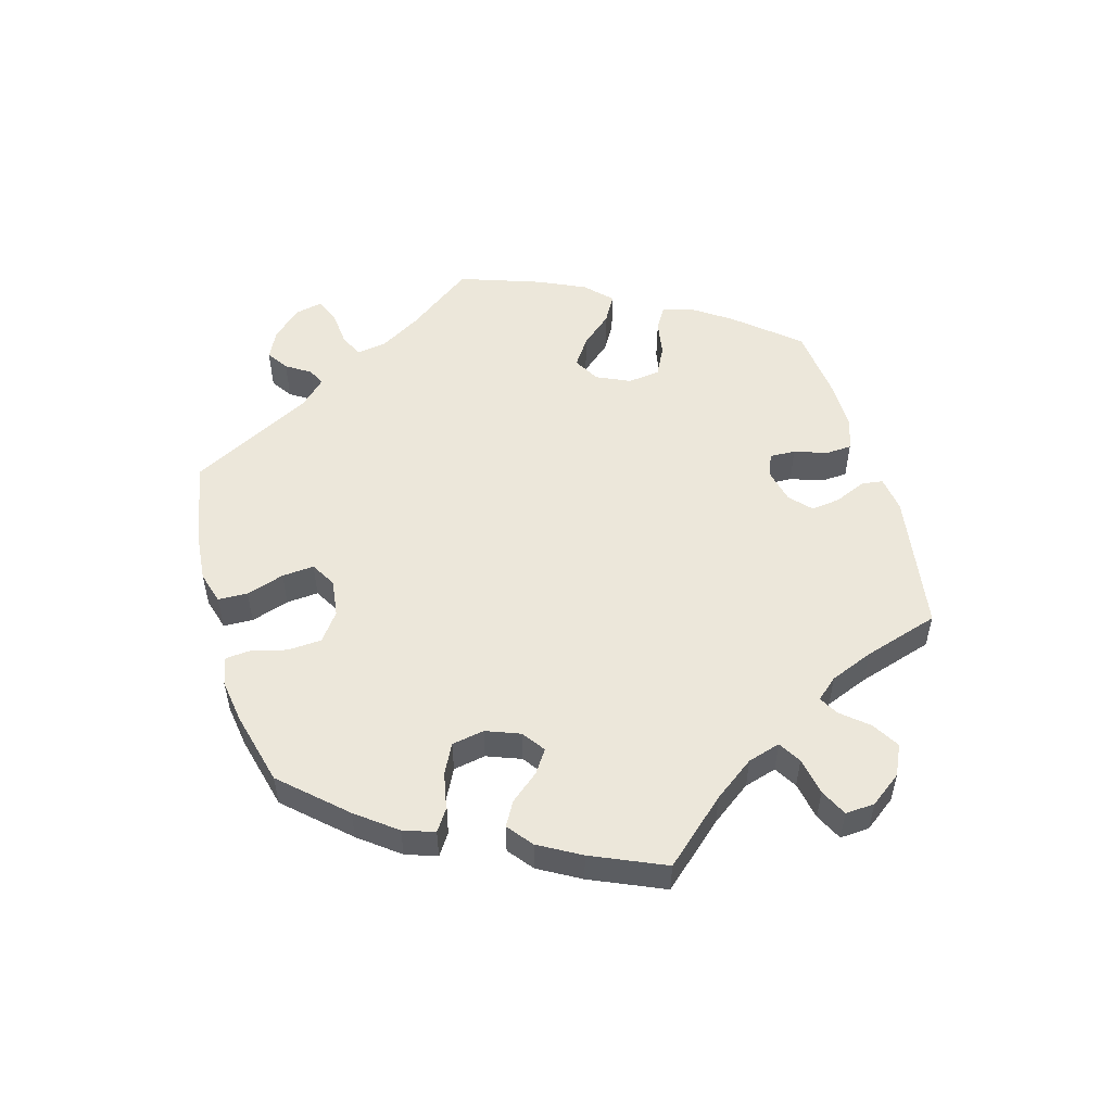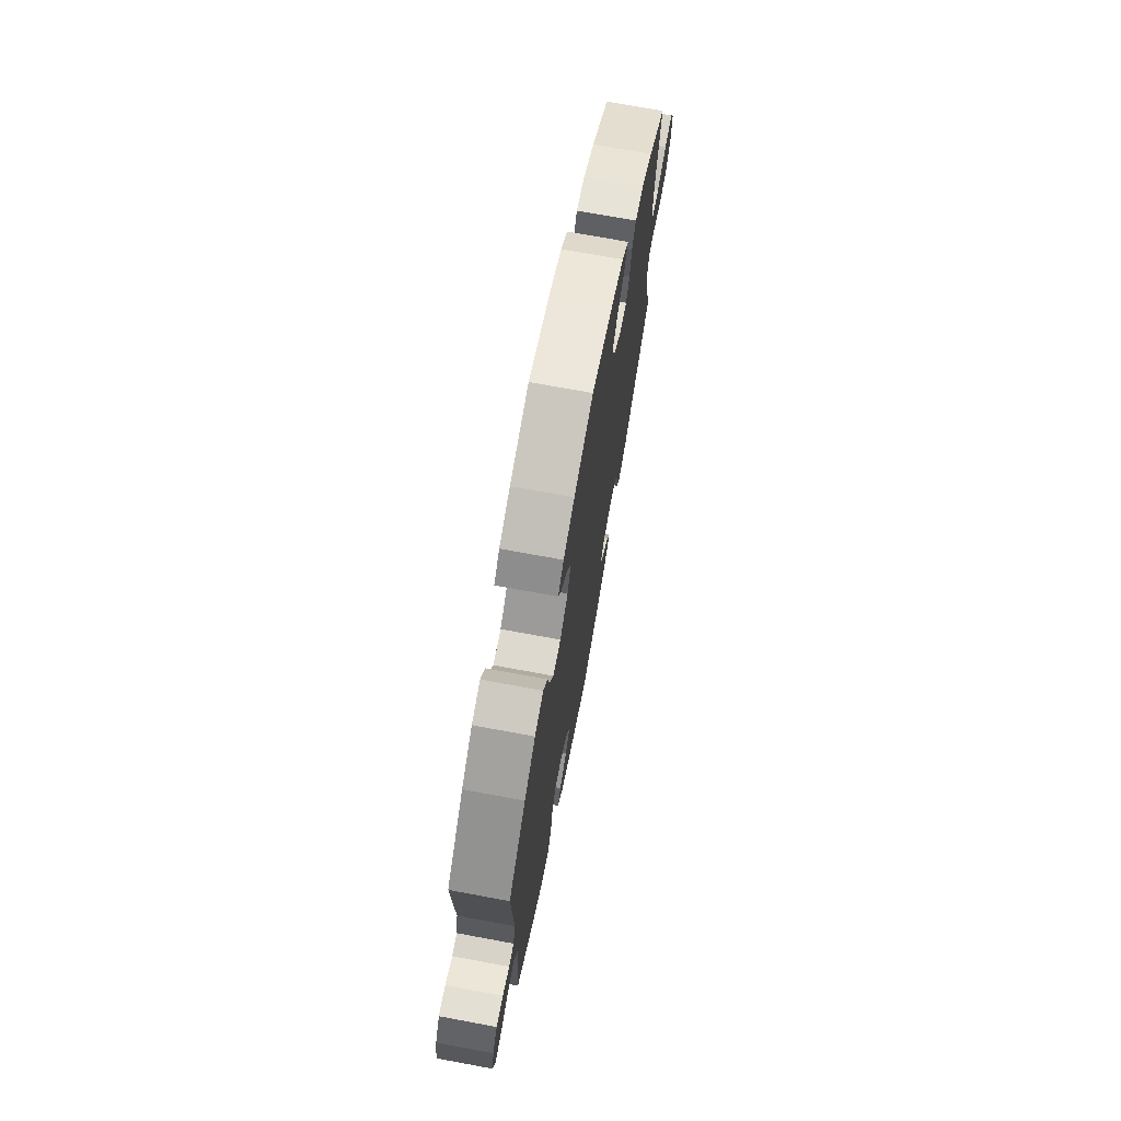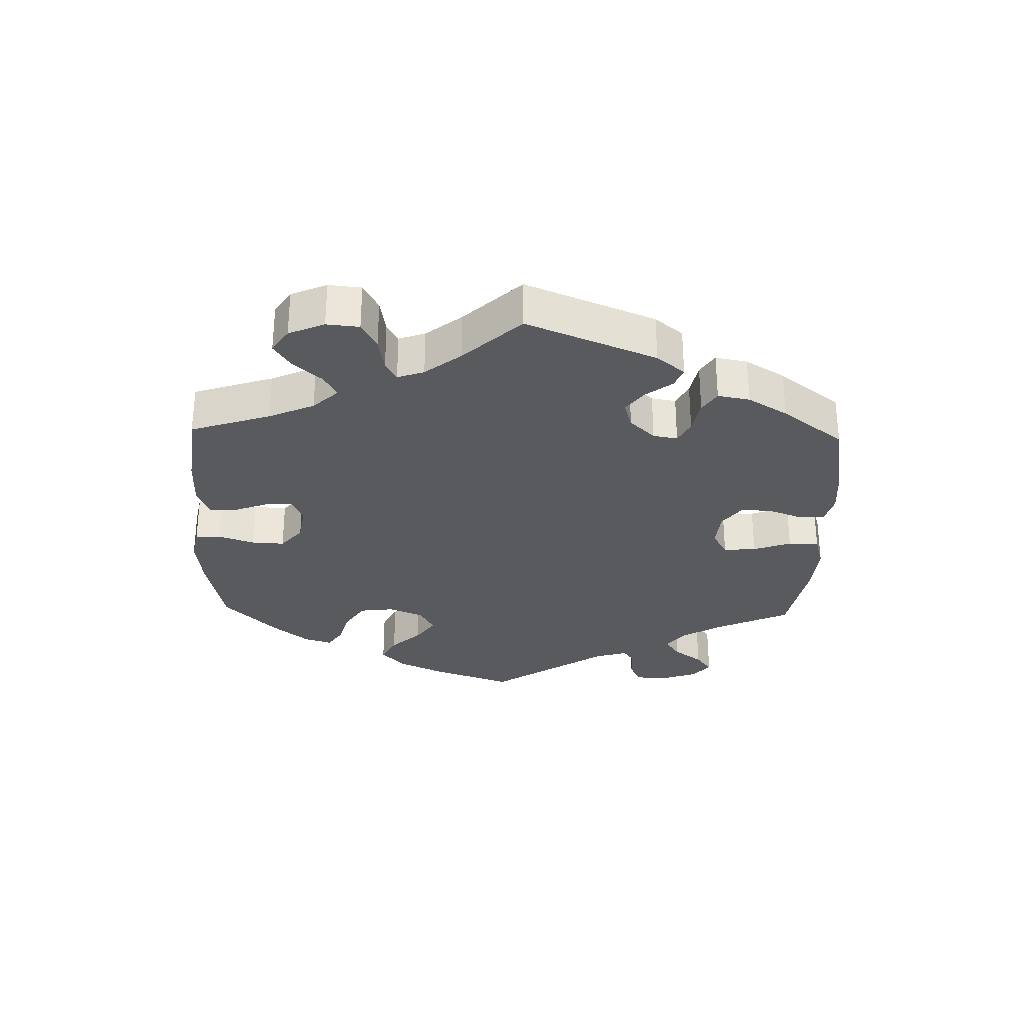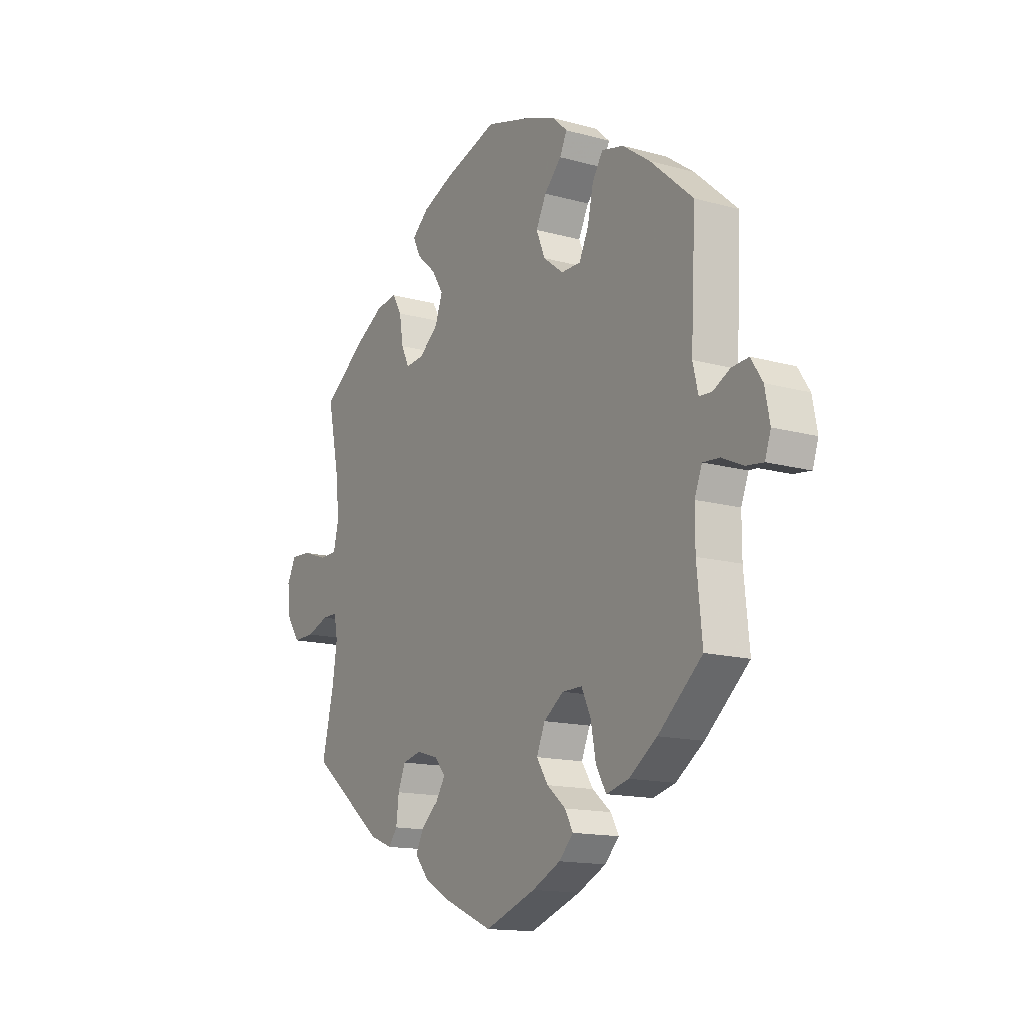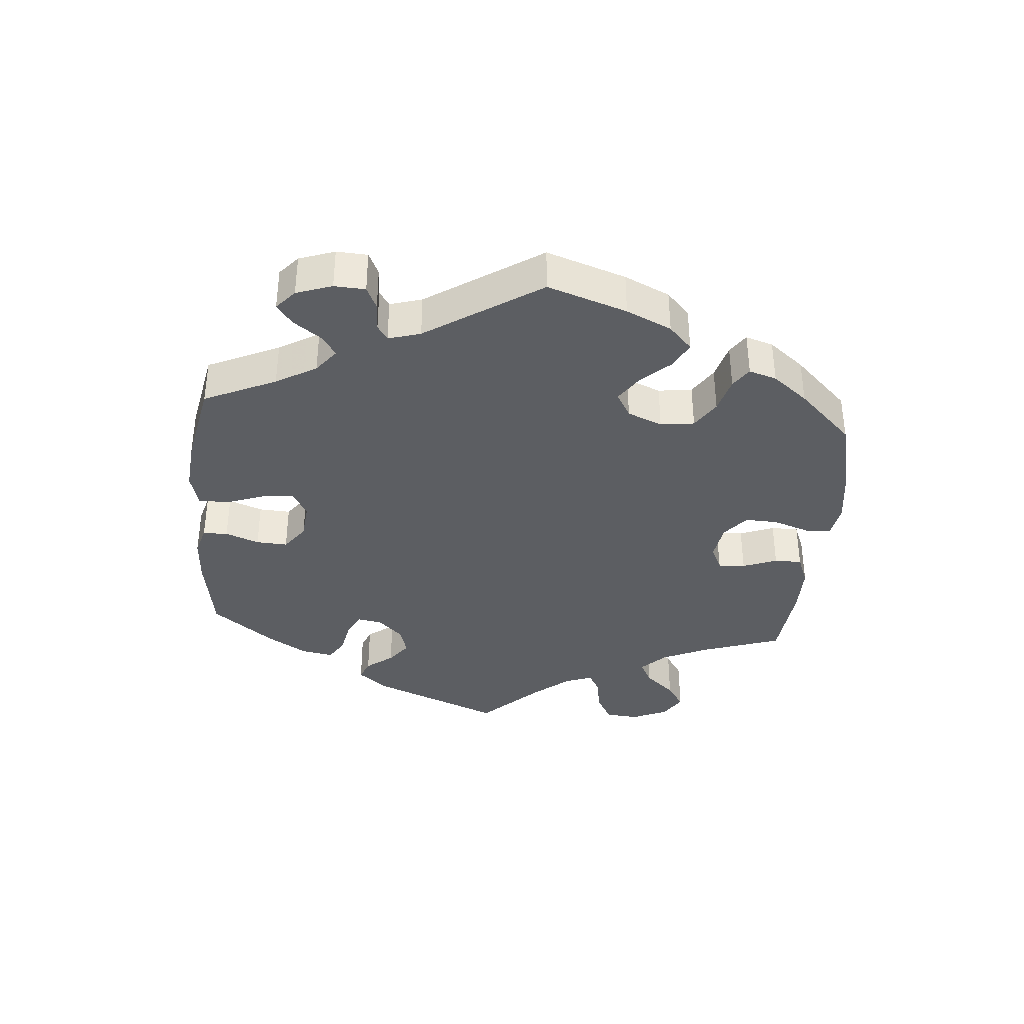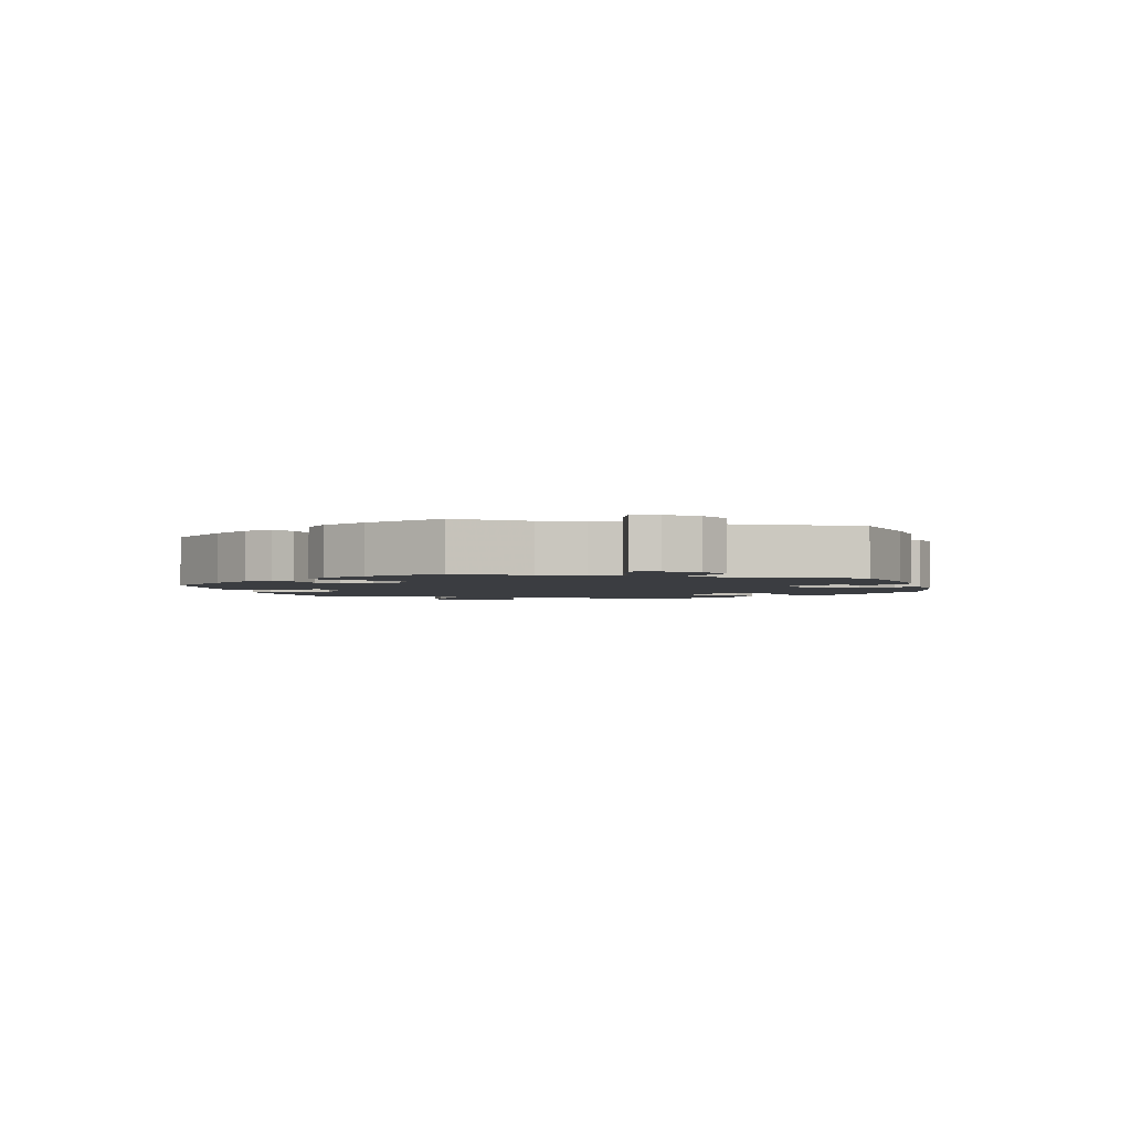
<metadata>
{"format":"obj","ext":"obj","renderer":"f3d","projection":"perspective","resolution":1024,"background":"white","views":[{"elev":53.6,"azim":44.0,"up":"+Y"},{"elev":71.5,"azim":-79.5,"up":"+Z"},{"elev":-30.9,"azim":118.3,"up":"+Y"},{"elev":-14.6,"azim":-121.1,"up":"+Z"},{"elev":-37.8,"azim":-64.9,"up":"+Y"},{"elev":-2.5,"azim":-104.7,"up":"+Y"}]}
</metadata>
<code>
v -0.405 0.07 0.374
v -0.343 0.07 0.418
v -0.294 0.07 0.43
v -0.27 0.07 0.392
v -0.257 0.07 0.333
v -0.236 0.07 0.289
v -0.192 0.07 0.289
v -0.147 0.07 0.324
v -0.127 0.07 0.372
v -0.15 0.07 0.418
v -0.189 0.07 0.458
v -0.205 0.07 0.492
v -0.173 0.07 0.522
v -0.11 0.07 0.547
v -0.001 0.07 0.578
v 0.12 0.07 0.54
v 0.19 0.07 0.511
v 0.228 0.07 0.478
v 0.211 0.07 0.443
v 0.168 0.07 0.405
v 0.141 0.07 0.363
v 0.158 0.07 0.316
v 0.201 0.07 0.281
v 0.243 0.07 0.277
v 0.261 0.07 0.314
v 0.27 0.07 0.369
v 0.291 0.07 0.405
v 0.339 0.07 0.398
v 0.402 0.07 0.361
v 0.5 0.07 0.289
v 0.474 0.07 0.163
v 0.466 0.07 0.088
v 0.478 0.07 0.038
v 0.518 0.07 0.037
v 0.573 0.07 0.056
v 0.619 0.07 0.059
v 0.639 0.07 0.019
v 0.632 0.07 -0.04
v 0.603 0.07 -0.081
v 0.555 0.07 -0.08
v 0.505 0.07 -0.062
v 0.471 0.07 -0.062
v 0.463 0.07 -0.104
v 0.473 0.07 -0.173
v 0.5 0.07 -0.289
v 0.333 0.07 -0.421
v 0.282 0.07 -0.441
v 0.262 0.07 -0.415
v 0.256 0.07 -0.365
v 0.239 0.07 -0.324
v 0.197 0.07 -0.314
v 0.147 0.07 -0.329
v 0.123 0.07 -0.358
v 0.144 0.07 -0.391
v 0.183 0.07 -0.425
v 0.201 0.07 -0.46
v 0.169 0.07 -0.498
v 0.108 0.07 -0.532
v 0.001 0.07 -0.578
v -0.114 0.07 -0.536
v -0.178 0.07 -0.505
v -0.21 0.07 -0.472
v -0.192 0.07 -0.439
v -0.15 0.07 -0.404
v -0.124 0.07 -0.364
v -0.143 0.07 -0.319
v -0.188 0.07 -0.287
v -0.233 0.07 -0.287
v -0.254 0.07 -0.332
v -0.265 0.07 -0.392
v -0.288 0.07 -0.432
v -0.339 0.07 -0.419
v -0.402 0.07 -0.375
v -0.501 0.07 -0.289
v -0.489 0.07 -0.169
v -0.489 0.07 -0.098
v -0.506 0.07 -0.055
v -0.544 0.07 -0.058
v -0.592 0.07 -0.08
v -0.631 0.07 -0.085
v -0.644 0.07 -0.046
v -0.633 0.07 0.011
v -0.607 0.07 0.051
v -0.569 0.07 0.048
v -0.53 0.07 0.028
v -0.502 0.07 0.03
v -0.49 0.07 0.08
v -0.501 0.07 0.289
v -0.405 0 0.374
v -0.343 0 0.418
v -0.294 0 0.43
v -0.27 0 0.392
v -0.257 0 0.333
v -0.236 0 0.289
v -0.192 0 0.289
v -0.147 0 0.324
v -0.127 0 0.372
v -0.15 0 0.418
v -0.189 0 0.458
v -0.205 0 0.492
v -0.173 0 0.522
v -0.11 0 0.547
v -0.001 0 0.578
v 0.12 0 0.54
v 0.19 0 0.511
v 0.228 0 0.478
v 0.211 0 0.443
v 0.168 0 0.405
v 0.141 0 0.363
v 0.158 0 0.316
v 0.201 0 0.281
v 0.243 0 0.277
v 0.261 0 0.314
v 0.27 0 0.369
v 0.291 0 0.405
v 0.339 0 0.398
v 0.402 0 0.361
v 0.5 0 0.289
v 0.474 0 0.163
v 0.466 0 0.088
v 0.478 0 0.038
v 0.518 0 0.037
v 0.573 0 0.056
v 0.619 0 0.059
v 0.639 0 0.019
v 0.632 0 -0.04
v 0.603 0 -0.081
v 0.555 0 -0.08
v 0.505 0 -0.062
v 0.471 0 -0.062
v 0.463 0 -0.104
v 0.473 0 -0.173
v 0.5 0 -0.289
v 0.333 0 -0.421
v 0.282 0 -0.441
v 0.262 0 -0.415
v 0.256 0 -0.365
v 0.239 0 -0.324
v 0.197 0 -0.314
v 0.147 0 -0.329
v 0.123 0 -0.358
v 0.144 0 -0.391
v 0.183 0 -0.425
v 0.201 0 -0.46
v 0.169 0 -0.498
v 0.108 0 -0.532
v 0.001 0 -0.578
v -0.114 0 -0.536
v -0.178 0 -0.505
v -0.21 0 -0.472
v -0.192 0 -0.439
v -0.15 0 -0.404
v -0.124 0 -0.364
v -0.143 0 -0.319
v -0.188 0 -0.287
v -0.233 0 -0.287
v -0.254 0 -0.332
v -0.265 0 -0.392
v -0.288 0 -0.432
v -0.339 0 -0.419
v -0.402 0 -0.375
v -0.501 0 -0.289
v -0.489 0 -0.169
v -0.489 0 -0.098
v -0.506 0 -0.055
v -0.544 0 -0.058
v -0.592 0 -0.08
v -0.631 0 -0.085
v -0.644 0 -0.046
v -0.633 0 0.011
v -0.607 0 0.051
v -0.569 0 0.048
v -0.53 0 0.028
v -0.502 0 0.03
v -0.49 0 0.08
v -0.501 0 0.289
f 87 88 1 2
f 86 87 2 3
f 82 83 84 85
f 82 85 86
f 81 82 86
f 78 79 80 81
f 77 78 81 86
f 76 77 86 3
f 72 73 74 75
f 69 70 71 72
f 68 69 72 75
f 67 68 75 76
f 61 62 63 64
f 61 64 65
f 60 61 65
f 59 60 65
f 58 59 65 66
f 54 55 56 57
f 53 54 57 58
f 46 47 48 49
f 44 45 46 49
f 43 44 49 50
f 42 43 50 51
f 38 39 40 41
f 38 41 42
f 37 38 42
f 34 35 36 37
f 33 34 37 42
f 32 33 42 51
f 28 29 30 31
f 25 26 27 28
f 24 25 28 31
f 23 24 31 32
f 17 18 19 20
f 17 20 21
f 16 17 21
f 15 16 21
f 14 15 21 22
f 10 11 12 13
f 9 10 13 14
f 76 3 4 5
f 67 76 5 6
f 53 58 66
f 52 53 66 67
f 23 32 51 52
f 22 23 52 67
f 9 14 22 67
f 8 9 67
f 7 8 67
f 6 7 67
f 90 89 176 175
f 91 90 175 174
f 173 172 171 170
f 174 173 170
f 174 170 169
f 169 168 167 166
f 174 169 166 165
f 91 174 165 164
f 163 162 161 160
f 160 159 158 157
f 163 160 157 156
f 164 163 156 155
f 152 151 150 149
f 153 152 149
f 153 149 148
f 153 148 147
f 154 153 147 146
f 145 144 143 142
f 146 145 142 141
f 137 136 135 134
f 137 134 133 132
f 138 137 132 131
f 139 138 131 130
f 129 128 127 126
f 130 129 126
f 130 126 125
f 125 124 123 122
f 130 125 122 121
f 139 130 121 120
f 119 118 117 116
f 116 115 114 113
f 119 116 113 112
f 120 119 112 111
f 108 107 106 105
f 109 108 105
f 109 105 104
f 109 104 103
f 110 109 103 102
f 101 100 99 98
f 102 101 98 97
f 93 92 91 164
f 94 93 164 155
f 154 146 141
f 155 154 141 140
f 140 139 120 111
f 155 140 111 110
f 155 110 102 97
f 155 97 96
f 155 96 95
f 155 95 94
f 1 89 90 2
f 2 90 91 3
f 3 91 92 4
f 4 92 93 5
f 5 93 94 6
f 6 94 95 7
f 7 95 96 8
f 8 96 97 9
f 9 97 98 10
f 10 98 99 11
f 11 99 100 12
f 12 100 101 13
f 13 101 102 14
f 14 102 103 15
f 15 103 104 16
f 16 104 105 17
f 17 105 106 18
f 18 106 107 19
f 19 107 108 20
f 20 108 109 21
f 21 109 110 22
f 22 110 111 23
f 23 111 112 24
f 24 112 113 25
f 25 113 114 26
f 26 114 115 27
f 27 115 116 28
f 28 116 117 29
f 29 117 118 30
f 30 118 119 31
f 31 119 120 32
f 32 120 121 33
f 33 121 122 34
f 34 122 123 35
f 35 123 124 36
f 36 124 125 37
f 37 125 126 38
f 38 126 127 39
f 39 127 128 40
f 40 128 129 41
f 41 129 130 42
f 42 130 131 43
f 43 131 132 44
f 44 132 133 45
f 45 133 134 46
f 46 134 135 47
f 47 135 136 48
f 48 136 137 49
f 49 137 138 50
f 50 138 139 51
f 51 139 140 52
f 52 140 141 53
f 53 141 142 54
f 54 142 143 55
f 55 143 144 56
f 56 144 145 57
f 57 145 146 58
f 58 146 147 59
f 59 147 148 60
f 60 148 149 61
f 61 149 150 62
f 62 150 151 63
f 63 151 152 64
f 64 152 153 65
f 65 153 154 66
f 66 154 155 67
f 67 155 156 68
f 68 156 157 69
f 69 157 158 70
f 70 158 159 71
f 71 159 160 72
f 72 160 161 73
f 73 161 162 74
f 74 162 163 75
f 75 163 164 76
f 76 164 165 77
f 77 165 166 78
f 78 166 167 79
f 79 167 168 80
f 80 168 169 81
f 81 169 170 82
f 82 170 171 83
f 83 171 172 84
f 84 172 173 85
f 85 173 174 86
f 86 174 175 87
f 87 175 176 88
f 88 176 89 1

</code>
